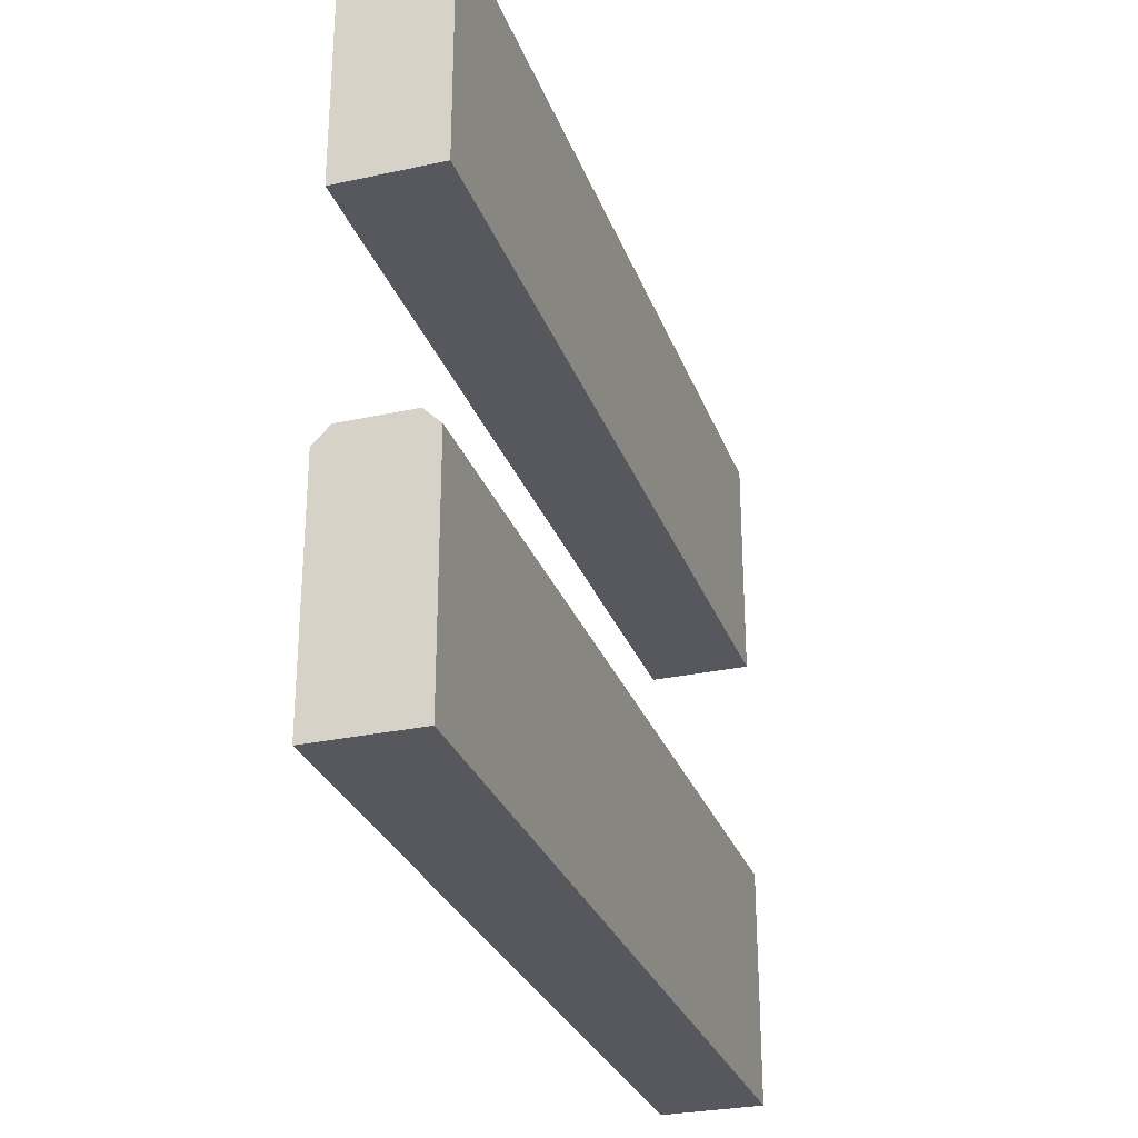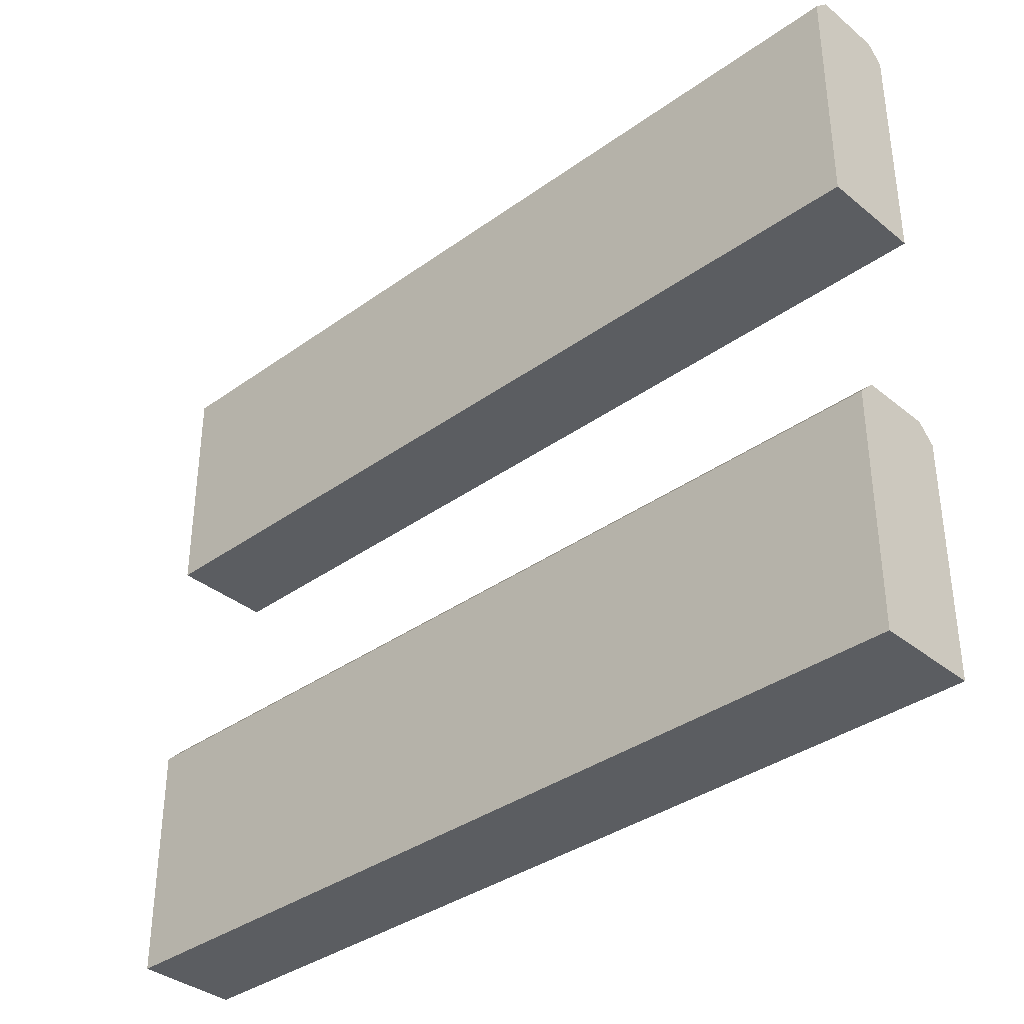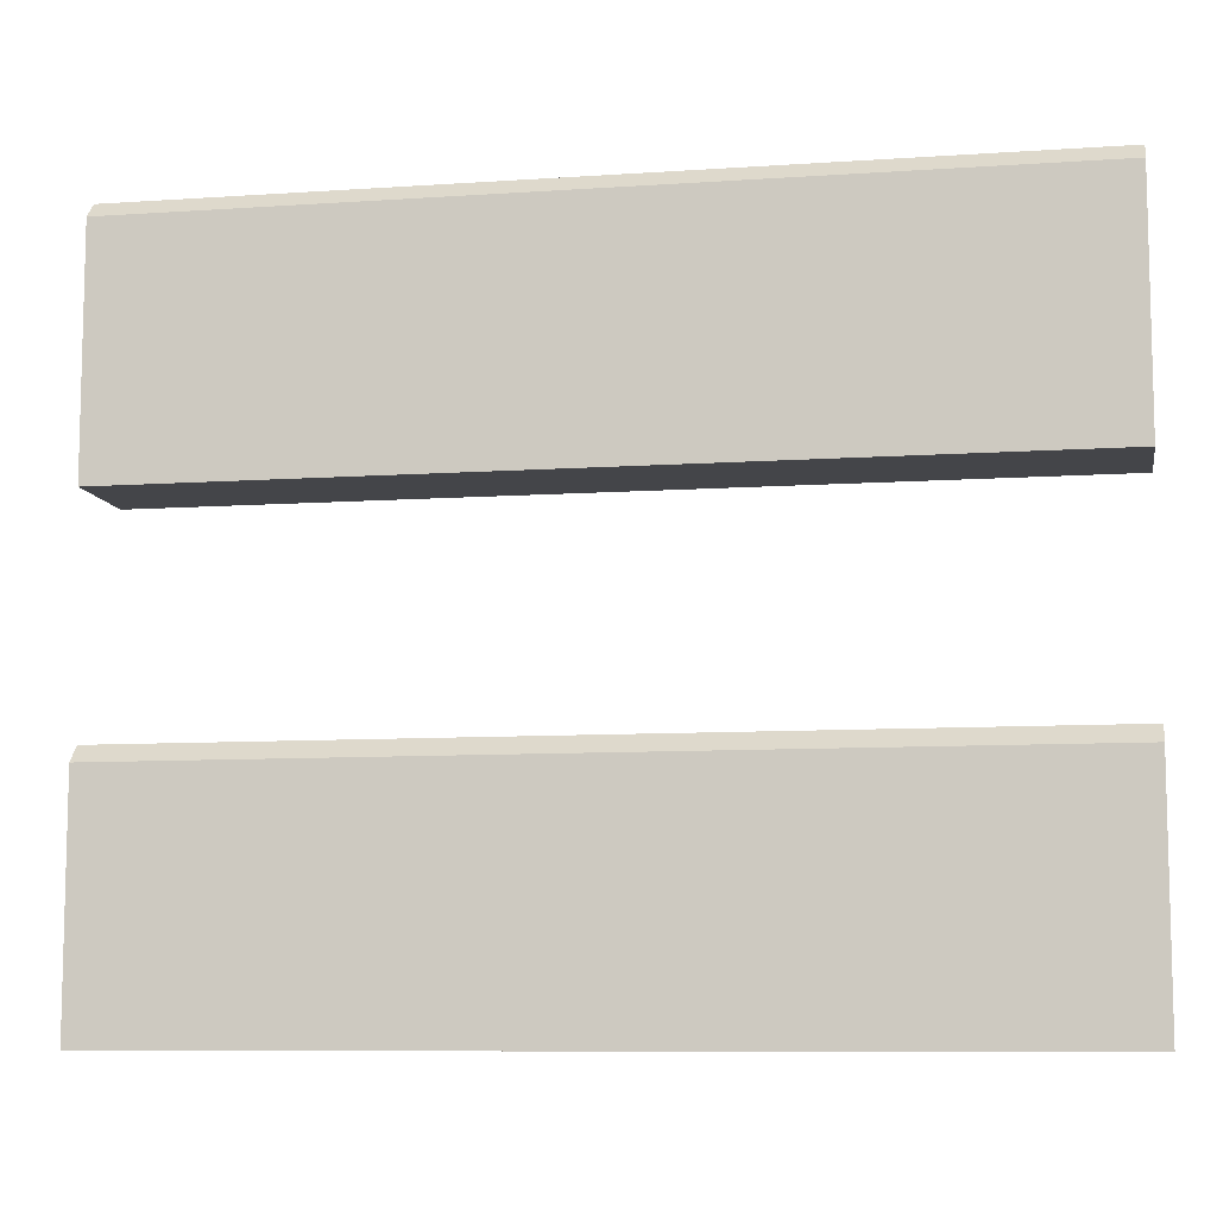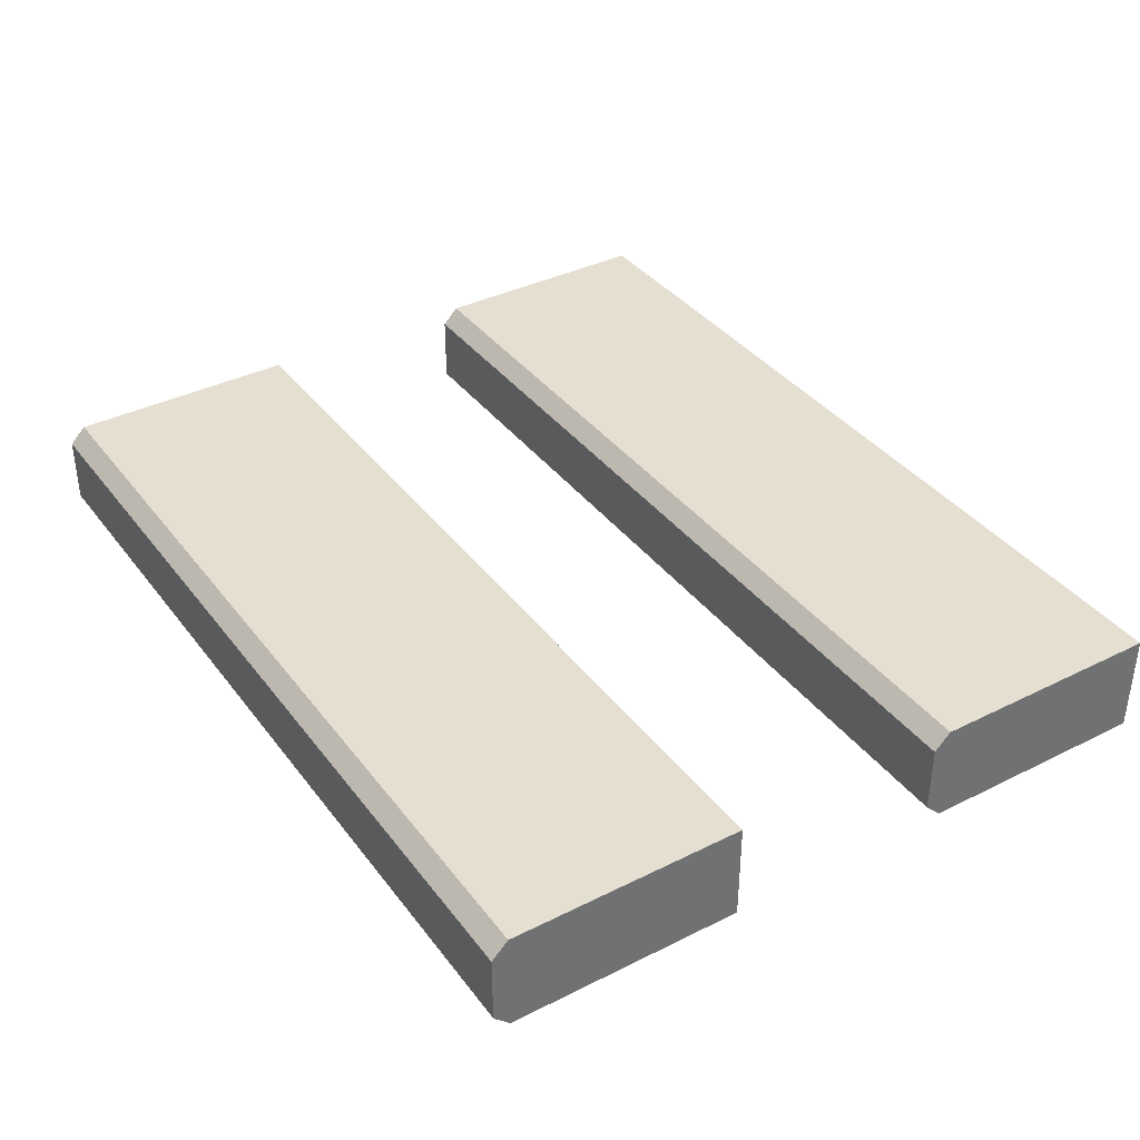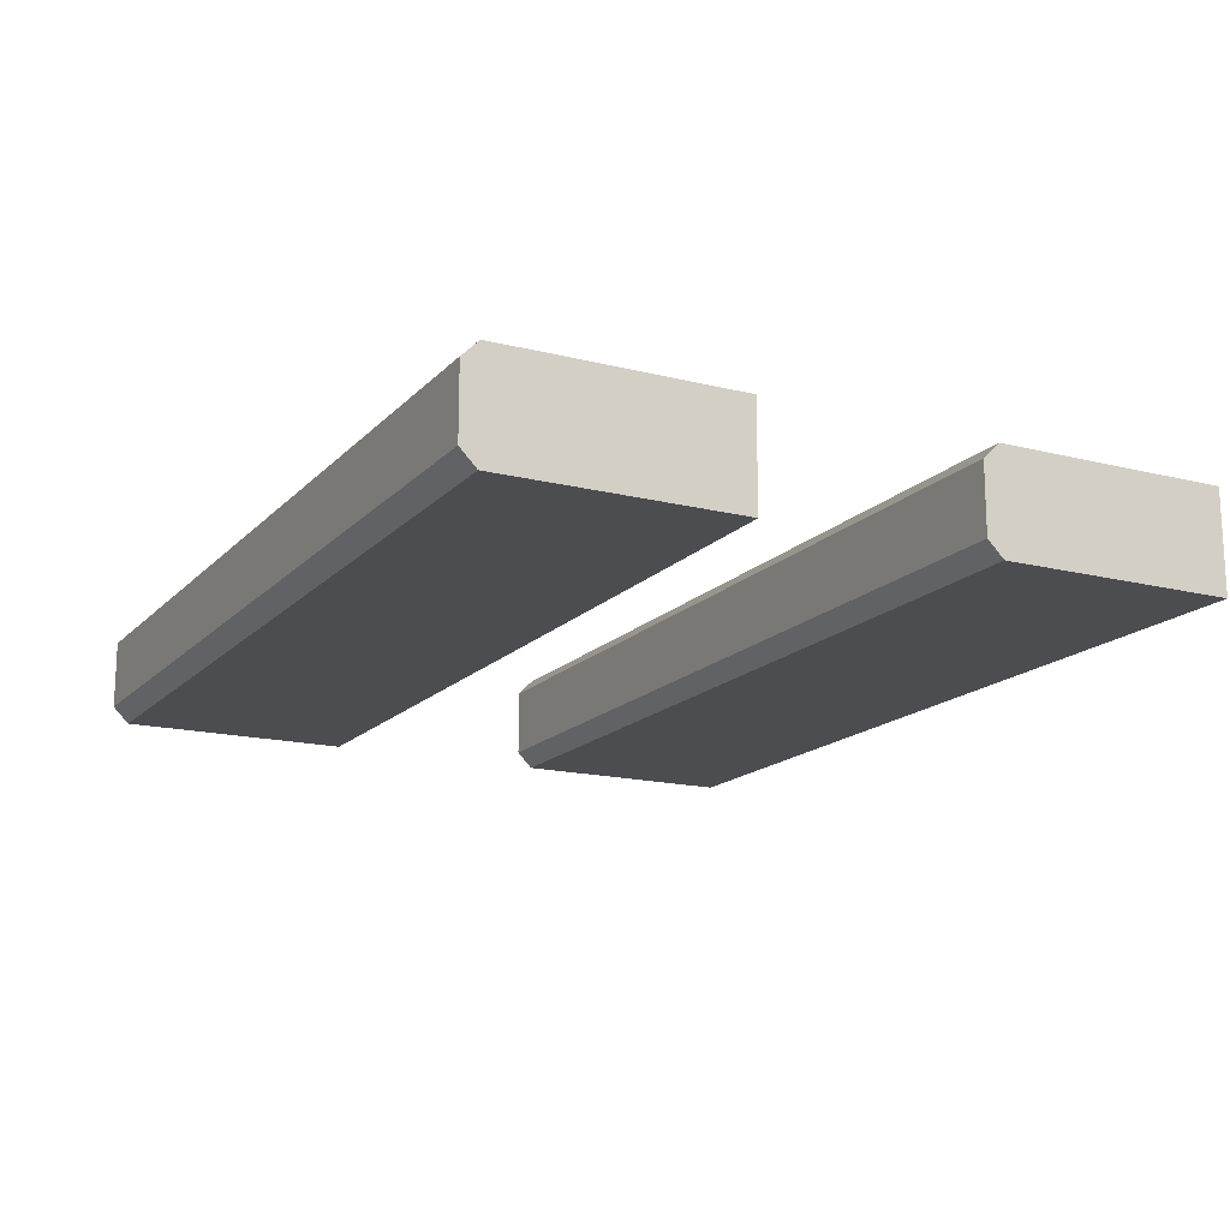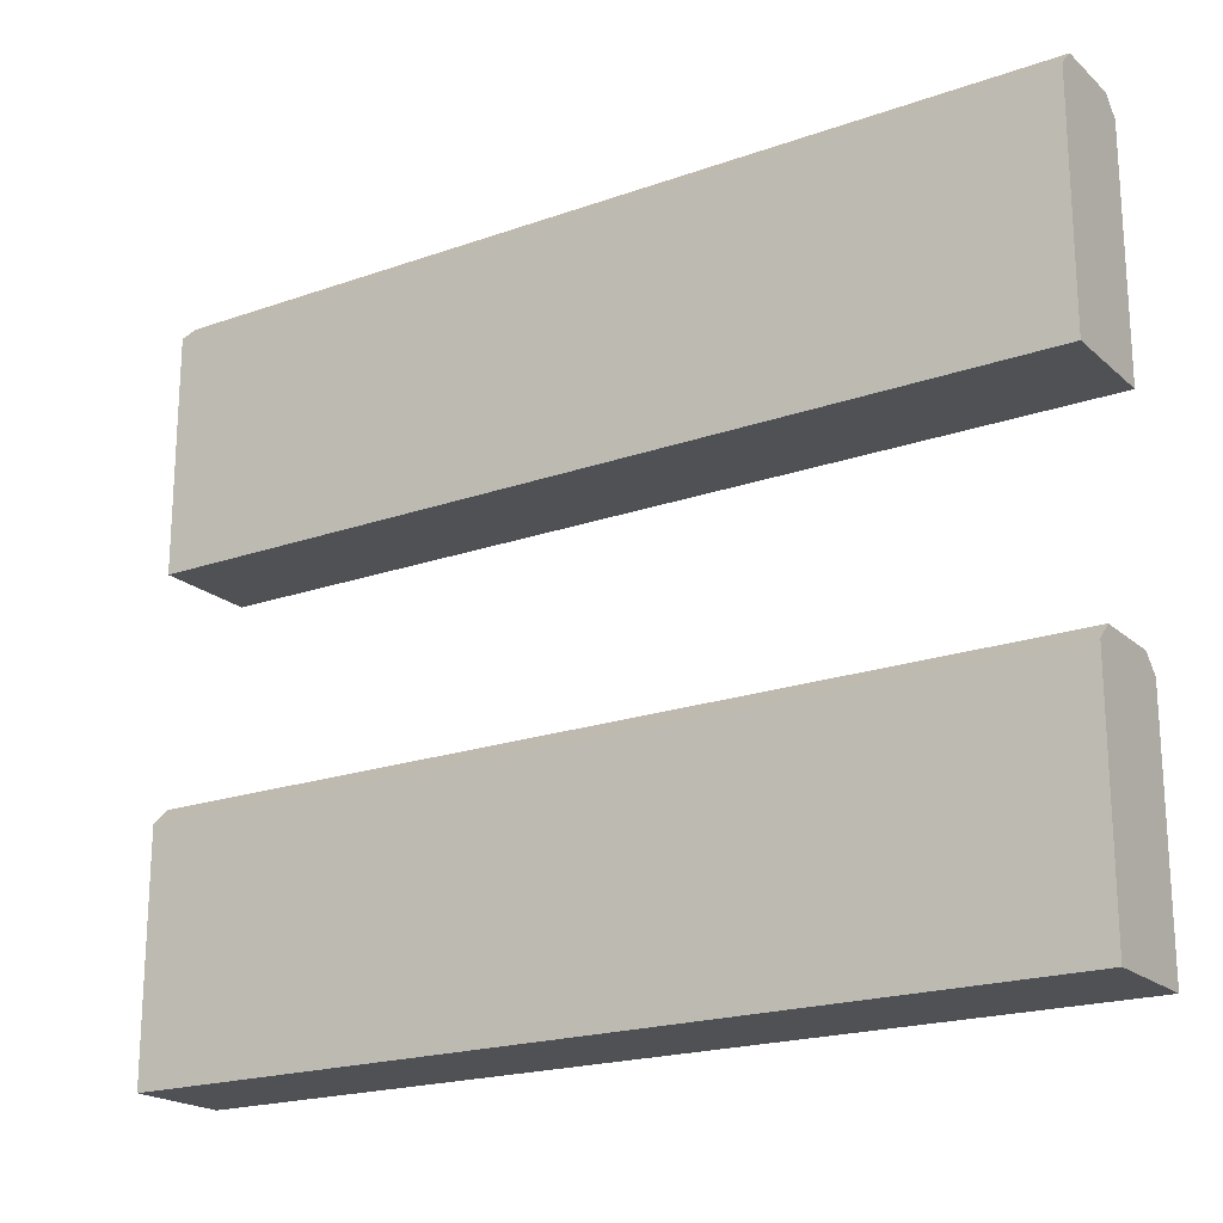
<metadata>
{"format":"obj","ext":"obj","renderer":"f3d","projection":"perspective","resolution":1024,"background":"white","views":[{"elev":-28.9,"azim":108.0,"up":"+Y"},{"elev":-36.0,"azim":43.3,"up":"+Y"},{"elev":-9.0,"azim":-169.8,"up":"+Y"},{"elev":37.5,"azim":-122.6,"up":"+Z"},{"elev":-16.1,"azim":-117.6,"up":"+Z"},{"elev":-20.1,"azim":-147.0,"up":"+Y"}]}
</metadata>
<code>
o fenceboard_lightwood
v -1.116 0.1538 -0.1275
v 1.116 0.1538 -0.1276
v -1.116 0.1538 0.1276
v 1.116 0.1538 0.1275
v -1.116 1.329 -0.1275
v 1.116 1.329 -0.1276
v -1.116 1.329 0.1276
v 1.116 1.329 0.1275
v -1.116 0.7857 -0.08669
v -1.116 0.7449 -0.1275
v 1.116 0.7449 -0.1276
v 1.116 0.7857 -0.08669
v -1.116 0.7449 0.1276
v -1.116 0.7857 0.08669
v 1.116 0.7857 0.08669
v 1.116 0.7449 0.1275
v -1.116 1.961 -0.08669
v -1.116 1.92 -0.1275
v 1.116 1.92 -0.1276
v 1.116 1.961 -0.08669
v -1.116 1.92 0.1276
v -1.116 1.961 0.08669
v 1.116 1.961 0.08669
v 1.116 1.92 0.1275
f 12 14 15
f 16 3 4
f 21 17 5
f 10 2 1
f 4 1 2
f 11 15 4
f 20 22 23
f 24 7 8
f 18 6 5
f 8 5 6
f 19 23 8
f 12 10 9
f 14 16 15
f 20 18 17
f 22 24 23
f 13 9 1
f 12 9 14
f 16 13 3
f 5 7 21
f 21 22 17
f 17 18 5
f 10 11 2
f 4 3 1
f 4 2 11
f 11 12 15
f 15 16 4
f 20 17 22
f 24 21 7
f 18 19 6
f 8 7 5
f 8 6 19
f 19 20 23
f 23 24 8
f 12 11 10
f 14 13 16
f 20 19 18
f 22 21 24
f 1 3 13
f 13 14 9
f 9 10 1

</code>
